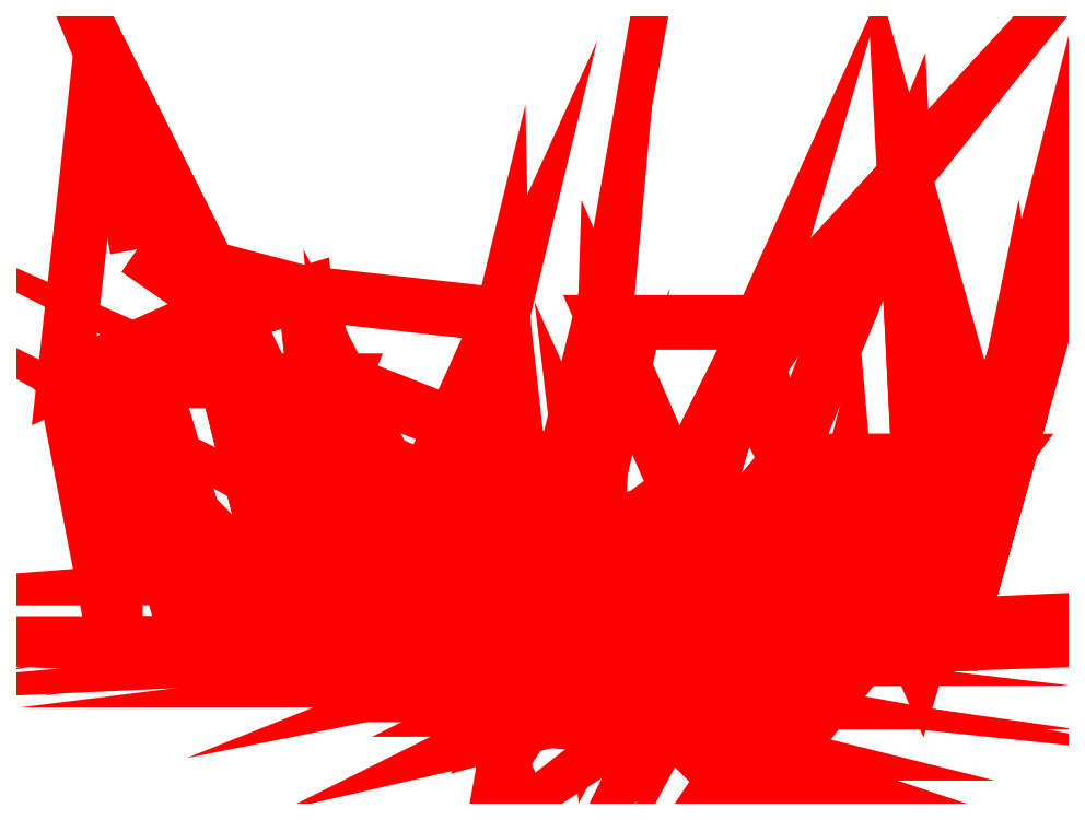
<metadata>
{"format":"dxf","ext":"dxf","renderer":"ezdxf+matplotlib","layout":"modelspace","background":"white","min_lineweight":24,"dpi":150}
</metadata>
<code>
0
SECTION
2
ENTITIES
0
3DFACE
8
0
10
10
20
-4
30
-15
11
1
21
-3
31
-22
12
0
22
-1
32
-10
13
0
23
-1
33
-10
0
3DFACE
8
0
10
-10
20
-2
30
-17
11
0
21
-1
31
-10
12
1
22
-3
32
-22
13
1
23
-3
33
-22
0
3DFACE
8
0
10
0
20
-1
30
-10
11
-10
21
-2
31
-17
12
-11
22
-4
32
-3
13
-11
23
-4
33
-3
0
3DFACE
8
0
10
0
20
-1
30
-10
11
-11
21
-4
31
-3
12
2
22
-1
32
0
13
2
23
-1
33
0
0
3DFACE
8
0
10
10
20
-4
30
-15
11
0
21
-1
31
-10
12
11
22
-4
32
-4
13
11
23
-4
33
-4
0
3DFACE
8
0
10
0
20
-1
30
-10
11
2
21
-1
31
0
12
11
22
-4
32
-4
13
11
23
-4
33
-4
0
3DFACE
8
0
10
-13
20
-1
30
7
11
-5
21
-1
31
8
12
-11
22
-4
32
-3
13
-11
23
-4
33
-3
0
3DFACE
8
0
10
-5
20
-1
30
8
11
2
21
-1
31
0
12
-11
22
-4
32
-3
13
-11
23
-4
33
-3
0
3DFACE
8
0
10
-16
20
1
30
18
11
-9
21
1
31
18
12
-13
22
-1
32
7
13
-13
23
-1
33
7
0
3DFACE
8
0
10
-5
20
-1
30
8
11
-13
21
-1
31
7
12
-9
22
1
32
18
13
-9
23
1
33
18
0
3DFACE
8
0
10
-9
20
1
30
18
11
-16
21
1
31
18
12
-10
22
3
32
27
13
-10
23
3
33
27
0
3DFACE
8
0
10
-17
20
3
30
27
11
-10
21
3
31
27
12
-16
22
1
32
18
13
-16
23
1
33
18
0
3DFACE
8
0
10
-10
20
3
30
27
11
-17
21
3
31
27
12
-9
22
4
32
37
13
-9
23
4
33
37
0
3DFACE
8
0
10
-15
20
4
30
38
11
-9
21
4
31
37
12
-17
22
3
32
27
13
-17
23
3
33
27
0
3DFACE
8
0
10
-9
20
4
30
37
11
-15
21
4
31
38
12
-5
22
6
32
46
13
-5
23
6
33
46
0
3DFACE
8
0
10
-10
20
6
30
48
11
-5
21
6
31
46
12
-15
22
4
32
38
13
-15
23
4
33
38
0
3DFACE
8
0
10
-5
20
6
30
46
11
-10
21
6
31
48
12
-1
22
8
32
64
13
-1
23
8
33
64
0
3DFACE
8
0
10
-6
20
8
30
64
11
-1
21
8
31
64
12
-10
22
6
32
48
13
-10
23
6
33
48
0
3DFACE
8
0
10
12
20
0
30
-24
11
1
21
-3
31
-22
12
10
22
-4
32
-15
13
10
23
-4
33
-15
0
3DFACE
8
0
10
1
20
-3
30
-22
11
12
21
0
31
-24
12
8
22
1
32
-29
13
8
23
1
33
-29
0
3DFACE
8
0
10
15
20
0
30
-33
11
8
21
1
31
-29
12
12
22
0
32
-24
13
12
23
0
33
-24
0
3DFACE
8
0
10
8
20
1
30
-29
11
15
21
0
31
-33
12
11
22
0
32
-38
13
11
23
0
33
-38
0
3DFACE
8
0
10
23
20
-5
30
-40
11
11
21
0
31
-38
12
15
22
0
32
-33
13
15
23
0
33
-33
0
3DFACE
8
0
10
11
20
0
30
-38
11
23
21
-5
31
-40
12
18
22
-5
32
-44
13
18
23
-5
33
-44
0
3DFACE
8
0
10
26
20
-7
30
-48
11
18
21
-5
31
-44
12
23
22
-5
32
-40
13
23
23
-5
33
-40
0
3DFACE
8
0
10
18
20
-5
30
-44
11
26
21
-7
31
-48
12
20.36
22
-7
32
-49.88
13
20.36
23
-7
33
-49.88
0
3DFACE
8
0
10
26
20
-9
30
-57
11
20.36
21
-7
31
-49.88
12
26
22
-7
32
-48
13
26
23
-7
33
-48
0
3DFACE
8
0
10
20.36
20
-7
30
-49.88
11
26
21
-9
31
-57
12
21.77
22
-9
32
-56.53
13
21.77
23
-9
33
-56.53
0
3DFACE
8
0
10
25
20
-9
30
-64
11
21.77
21
-9
31
-56.53
12
26
22
-9
32
-57
13
26
23
-9
33
-57
0
3DFACE
8
0
10
21.77
20
-9
30
-56.53
11
25
21
-9
31
-64
12
18
22
-9
32
-64
13
18
23
-9
33
-64
0
3DFACE
8
0
10
18
20
-9
30
-64
11
0
21
31
31
-64
12
3
22
6
32
-52
13
3
23
6
33
-52
0
3DFACE
8
0
10
21.77
20
-9
30
-56.53
11
18
21
-9
31
-64
12
3
22
6
32
-52
13
3
23
6
33
-52
0
3DFACE
8
0
10
20.36
20
-7
30
-49.88
11
21.77
21
-9
31
-56.53
12
3
22
6
32
-52
13
3
23
6
33
-52
0
3DFACE
8
0
10
18
20
-5
30
-44
11
20.36
21
-7
31
-49.88
12
3
22
6
32
-52
13
3
23
6
33
-52
0
3DFACE
8
0
10
18
20
-5
30
-44
11
3
21
6
31
-52
12
-1
22
6
32
-42
13
-1
23
6
33
-42
0
3DFACE
8
0
10
11
20
0
30
-38
11
18
21
-5
31
-44
12
-1
22
6
32
-42
13
-1
23
6
33
-42
0
3DFACE
8
0
10
8
20
1
30
-29
11
11
21
0
31
-38
12
-1
22
6
32
-42
13
-1
23
6
33
-42
0
3DFACE
8
0
10
8
20
1
30
-29
11
-1
21
6
31
-42
12
-11
22
6
32
-35
13
-11
23
6
33
-35
0
3DFACE
8
0
10
1
20
-3
30
-22
11
8
21
1
31
-29
12
-11
22
6
32
-35
13
-11
23
6
33
-35
0
3DFACE
8
0
10
1
20
-3
30
-22
11
-11
21
6
31
-35
12
-22
22
8
32
-26
13
-22
23
8
33
-26
0
3DFACE
8
0
10
-22
20
8
30
-26
11
-10
21
-2
31
-17
12
1
22
-3
32
-22
13
1
23
-3
33
-22
0
3DFACE
8
0
10
-10
20
-2
30
-17
11
-22
21
8
31
-26
12
-23
22
8
32
-14
13
-23
23
8
33
-14
0
3DFACE
8
0
10
-23
20
8
30
-14
11
-11
21
-4
31
-3
12
-10
22
-2
32
-17
13
-10
23
-2
33
-17
0
3DFACE
8
0
10
-11
20
-4
30
-3
11
-23
21
8
31
-14
12
-18
22
6
32
-4
13
-18
23
6
33
-4
0
3DFACE
8
0
10
-18
20
6
30
-4
11
-13
21
-1
31
7
12
-11
22
-4
32
-3
13
-11
23
-4
33
-3
0
3DFACE
8
0
10
-13
20
-1
30
7
11
-18
21
6
31
-4
12
-17
22
13
32
5
13
-17
23
13
33
5
0
3DFACE
8
0
10
-17
20
13
30
5
11
-16
21
1
31
18
12
-13
22
-1
32
7
13
-13
23
-1
33
7
0
3DFACE
8
0
10
-16
20
1
30
18
11
-17
21
13
31
5
12
-22
22
13
32
12
13
-22
23
13
33
12
0
3DFACE
8
0
10
-16
20
1
30
18
11
-22
21
13
31
12
12
-25
22
17
32
23
13
-25
23
17
33
23
0
3DFACE
8
0
10
-25
20
17
30
23
11
-17
21
3
31
27
12
-16
22
1
32
18
13
-16
23
1
33
18
0
3DFACE
8
0
10
-17
20
3
30
27
11
-25
21
17
31
23
12
-24
22
18
32
41
13
-24
23
18
33
41
0
3DFACE
8
0
10
-24
20
18
30
41
11
-15
21
4
31
38
12
-17
22
3
32
27
13
-17
23
3
33
27
0
3DFACE
8
0
10
-15
20
4
30
38
11
-24
21
18
31
41
12
-19
22
20
32
49
13
-19
23
20
33
49
0
3DFACE
8
0
10
-19
20
20
30
49
11
-10
21
6
31
48
12
-15
22
4
32
38
13
-15
23
4
33
38
0
3DFACE
8
0
10
-10
20
6
30
48
11
-19
21
20
31
49
12
-11
22
53
32
64
13
-11
23
53
33
64
0
3DFACE
8
0
10
-11
20
53
30
64
11
-6
21
8
31
64
12
-10
22
6
32
48
13
-10
23
6
33
48
0
3DFACE
8
0
10
36
20
29
30
-64
11
25
21
-9
31
-64
12
26
22
-9
32
-57
13
26
23
-9
33
-57
0
3DFACE
8
0
10
38
20
6
30
-50
11
36
21
29
31
-64
12
26
22
-9
32
-57
13
26
23
-9
33
-57
0
3DFACE
8
0
10
38
20
6
30
-50
11
26
21
-9
31
-57
12
26
22
-7
32
-48
13
26
23
-7
33
-48
0
3DFACE
8
0
10
35
20
8
30
-38
11
38
21
6
31
-50
12
26
22
-7
32
-48
13
26
23
-7
33
-48
0
3DFACE
8
0
10
35
20
8
30
-38
11
26
21
-7
31
-48
12
23
22
-5
32
-40
13
23
23
-5
33
-40
0
3DFACE
8
0
10
31
20
7
30
-29
11
35
21
8
31
-38
12
23
22
-5
32
-40
13
23
23
-5
33
-40
0
3DFACE
8
0
10
31
20
7
30
-29
11
23
21
-5
31
-40
12
15
22
0
32
-33
13
15
23
0
33
-33
0
3DFACE
8
0
10
23
20
7
30
-19
11
31
21
7
31
-29
12
15
22
0
32
-33
13
15
23
0
33
-33
0
3DFACE
8
0
10
23
20
7
30
-19
11
15
21
0
31
-33
12
12
22
0
32
-24
13
12
23
0
33
-24
0
3DFACE
8
0
10
21
20
7
30
-11
11
23
21
7
31
-19
12
12
22
0
32
-24
13
12
23
0
33
-24
0
3DFACE
8
0
10
21
20
7
30
-11
11
12
21
0
31
-24
12
10
22
-4
32
-15
13
10
23
-4
33
-15
0
3DFACE
8
0
10
10
20
-4
30
-15
11
11
21
-4
31
-4
12
21
22
7
32
-11
13
21
23
7
33
-11
0
3DFACE
8
0
10
18
20
9
30
0
11
21
21
7
31
-11
12
11
22
-4
32
-4
13
11
23
-4
33
-4
0
3DFACE
8
0
10
11
20
16
30
4
11
18
21
9
31
0
12
11
22
-4
32
-4
13
11
23
-4
33
-4
0
3DFACE
8
0
10
11
20
16
30
4
11
11
21
-4
31
-4
12
2
22
-1
32
0
13
2
23
-1
33
0
0
3DFACE
8
0
10
0
20
21
30
14
11
11
21
16
31
4
12
2
22
-1
32
0
13
2
23
-1
33
0
0
3DFACE
8
0
10
2
20
-1
30
0
11
-5
21
-1
31
8
12
0
22
21
32
14
13
0
23
21
33
14
0
3DFACE
8
0
10
-5
20
-1
30
8
11
-9
21
1
31
18
12
0
22
21
32
14
13
0
23
21
33
14
0
3DFACE
8
0
10
-5
20
23
30
24
11
0
21
21
31
14
12
-9
22
1
32
18
13
-9
23
1
33
18
0
3DFACE
8
0
10
-9
20
1
30
18
11
-10
21
3
31
27
12
-5
22
23
32
24
13
-5
23
23
33
24
0
3DFACE
8
0
10
-10
20
3
30
27
11
-3
21
21
31
35
12
-5
22
23
32
24
13
-5
23
23
33
24
0
3DFACE
8
0
10
-10
20
3
30
27
11
-9
21
4
31
37
12
-3
22
21
32
35
13
-3
23
21
33
35
0
3DFACE
8
0
10
-9
20
4
30
37
11
-5
21
6
31
46
12
-3
22
21
32
35
13
-3
23
21
33
35
0
3DFACE
8
0
10
2
20
21
30
43
11
-3
21
21
31
35
12
-5
22
6
32
46
13
-5
23
6
33
46
0
3DFACE
8
0
10
-5
20
6
30
46
11
-1
21
8
31
64
12
3
22
52
32
64
13
3
23
52
33
64
0
3DFACE
8
0
10
3
20
52
30
64
11
2
21
21
31
43
12
-5
22
6
32
46
13
-5
23
6
33
46
0
3DFACE
8
0
10
2
20
21
30
43
11
3
21
52
31
64
12
13
22
29
32
48
13
13
23
29
33
48
0
3DFACE
8
0
10
13
20
29
30
48
11
11
21
24
31
41
12
2
22
21
32
43
13
2
23
21
33
43
0
3DFACE
8
0
10
11
20
24
30
41
11
9
21
21
31
34
12
2
22
21
32
43
13
2
23
21
33
43
0
3DFACE
8
0
10
-3
20
21
30
35
11
2
21
21
31
43
12
9
22
21
32
34
13
9
23
21
33
34
0
3DFACE
8
0
10
9
20
21
30
34
11
-5
21
23
31
24
12
-3
22
21
32
35
13
-3
23
21
33
35
0
3DFACE
8
0
10
9
20
21
30
34
11
9
21
18
31
27
12
-5
22
23
32
24
13
-5
23
23
33
24
0
3DFACE
8
0
10
0
20
21
30
14
11
-5
21
23
31
24
12
9
22
18
32
27
13
9
23
18
33
27
0
3DFACE
8
0
10
9
20
18
30
27
11
13
21
15
31
17
12
0
22
21
32
14
13
0
23
21
33
14
0
3DFACE
8
0
10
11
20
16
30
4
11
0
21
21
31
14
12
13
22
15
32
17
13
13
23
15
33
17
0
3DFACE
8
0
10
13
20
15
30
17
11
20
21
12
31
12
12
11
22
16
32
4
13
11
23
16
33
4
0
3DFACE
8
0
10
18
20
9
30
0
11
11
21
16
31
4
12
20
22
12
32
12
13
20
23
12
33
12
0
3DFACE
8
0
10
20
20
12
30
12
11
29
21
10
31
9
12
18
22
9
32
0
13
18
23
9
33
0
0
3DFACE
8
0
10
29
20
10
30
9
11
40
21
10
31
4
12
18
22
9
32
0
13
18
23
9
33
0
0
3DFACE
8
0
10
21
20
7
30
-11
11
18
21
9
31
0
12
40
22
10
32
4
13
40
23
10
33
4
0
3DFACE
8
0
10
40
20
10
30
4
11
51
21
8
31
-10
12
21
22
7
32
-11
13
21
23
7
33
-11
0
3DFACE
8
0
10
23
20
7
30
-19
11
21
21
7
31
-11
12
51
22
8
32
-10
13
51
23
8
33
-10
0
3DFACE
8
0
10
51
20
8
30
-10
11
51
21
8
31
-27
12
23
22
7
32
-19
13
23
23
7
33
-19
0
3DFACE
8
0
10
31
20
7
30
-29
11
23
21
7
31
-19
12
51
22
8
32
-27
13
51
23
8
33
-27
0
3DFACE
8
0
10
35
20
8
30
-38
11
31
21
7
31
-29
12
51
22
8
32
-27
13
51
23
8
33
-27
0
3DFACE
8
0
10
51
20
8
30
-27
11
49
21
8
31
-39
12
35
22
8
32
-38
13
35
23
8
33
-38
0
3DFACE
8
0
10
49
20
8
30
-39
11
46
21
6
31
-53
12
38
22
6
32
-50
13
38
23
6
33
-50
0
3DFACE
8
0
10
38
20
6
30
-50
11
35
21
8
31
-38
12
49
22
8
32
-39
13
49
23
8
33
-39
0
3DFACE
8
0
10
36
20
29
30
-64
11
38
21
6
31
-50
12
46
22
6
32
-53
13
46
23
6
33
-53
0
3DFACE
8
0
10
-14
20
8
30
-55
11
3
21
6
31
-52
12
0
22
31
32
-64
13
0
23
31
33
-64
0
3DFACE
8
0
10
-14
20
8
30
-55
11
-1
21
6
31
-42
12
3
22
6
32
-52
13
3
23
6
33
-52
0
3DFACE
8
0
10
-14
20
8
30
-55
11
-11
21
6
31
-35
12
-1
22
6
32
-42
13
-1
23
6
33
-42
0
3DFACE
8
0
10
-14
20
8
30
-55
11
-30
21
8
31
-50
12
-11
22
6
32
-35
13
-11
23
6
33
-35
0
3DFACE
8
0
10
-30
20
8
30
-50
11
-22
21
8
31
-26
12
-11
22
6
32
-35
13
-11
23
6
33
-35
0
3DFACE
8
0
10
-22
20
8
30
-26
11
-30
21
8
31
-50
12
-48
22
8
32
-43
13
-48
23
8
33
-43
0
3DFACE
8
0
10
-22
20
8
30
-26
11
-48
21
8
31
-43
12
-54
22
8
32
-24
13
-54
23
8
33
-24
0
3DFACE
8
0
10
-54
20
8
30
-24
11
-23
21
8
31
-14
12
-22
22
8
32
-26
13
-22
23
8
33
-26
0
3DFACE
8
0
10
-23
20
8
30
-14
11
-54
21
8
31
-24
12
-64
22
8
32
-13
13
-64
23
8
33
-13
0
3DFACE
8
0
10
-64
20
8
30
-13
11
-18
21
6
31
-4
12
-23
22
8
32
-14
13
-23
23
8
33
-14
0
3DFACE
8
0
10
-18
20
6
30
-4
11
-64
21
8
31
-13
12
-64
22
8
32
-5
13
-64
23
8
33
-5
0
3DFACE
8
0
10
-18
20
6
30
-4
11
-64
21
8
31
-5
12
-51
22
8
32
2
13
-51
23
8
33
2
0
3DFACE
8
0
10
-51
20
8
30
2
11
-17
21
13
31
5
12
-18
22
6
32
-4
13
-18
23
6
33
-4
0
3DFACE
8
0
10
-17
20
13
30
5
11
-51
21
8
31
2
12
-41
22
13
32
13
13
-41
23
13
33
13
0
3DFACE
8
0
10
-41
20
13
30
13
11
-22
21
13
31
12
12
-17
22
13
32
5
13
-17
23
13
33
5
0
3DFACE
8
0
10
-41
20
13
30
13
11
-25
21
17
31
23
12
-22
22
13
32
12
13
-22
23
13
33
12
0
3DFACE
8
0
10
-25
20
17
30
23
11
-41
21
13
31
13
12
-37
22
17
32
24
13
-37
23
17
33
24
0
3DFACE
8
0
10
-37
20
17
30
24
11
-24
21
18
31
41
12
-25
22
17
32
23
13
-25
23
17
33
23
0
3DFACE
8
0
10
-24
20
18
30
41
11
-37
21
17
31
24
12
-37
22
17
32
35
13
-37
23
17
33
35
0
3DFACE
8
0
10
-24
20
18
30
41
11
-37
21
17
31
35
12
-34
22
17
32
45
13
-34
23
17
33
45
0
3DFACE
8
0
10
-34
20
17
30
45
11
-19
21
20
31
49
12
-24
22
18
32
41
13
-24
23
18
33
41
0
3DFACE
8
0
10
-19
20
20
30
49
11
-34
21
17
31
45
12
-26
22
20
32
53
13
-26
23
20
33
53
0
3DFACE
8
0
10
-26
20
20
30
53
11
-11
21
53
31
64
12
-19
22
20
32
49
13
-19
23
20
33
49
0
3DFACE
8
0
10
36
20
29
30
-64
11
46
21
6
31
-53
12
53
22
29
32
-60
13
53
23
29
33
-60
0
3DFACE
8
0
10
59
20
47
30
-39
11
53
21
29
31
-60
12
46
22
6
32
-53
13
46
23
6
33
-53
0
3DFACE
8
0
10
46
20
6
30
-53
11
49
21
8
31
-39
12
59
22
47
32
-39
13
59
23
47
33
-39
0
3DFACE
8
0
10
49
20
8
30
-39
11
51
21
8
31
-27
12
59
22
47
32
-39
13
59
23
47
33
-39
0
3DFACE
8
0
10
51
20
8
30
-27
11
60
21
40
31
-18
12
59
22
47
32
-39
13
59
23
47
33
-39
0
3DFACE
8
0
10
51
20
8
30
-27
11
51
21
8
31
-10
12
60
22
40
32
-18
13
60
23
40
33
-18
0
3DFACE
8
0
10
51
20
8
30
-10
11
57
21
33
31
2
12
60
22
40
32
-18
13
60
23
40
33
-18
0
3DFACE
8
0
10
51
20
8
30
-10
11
40
21
10
31
4
12
57
22
33
32
2
13
57
23
33
33
2
0
3DFACE
8
0
10
46
20
33
30
12
11
57
21
33
31
2
12
40
22
10
32
4
13
40
23
10
33
4
0
3DFACE
8
0
10
40
20
10
30
4
11
29
21
10
31
9
12
28
22
33
32
19
13
28
23
33
33
19
0
3DFACE
8
0
10
40
20
10
30
4
11
28
21
33
31
19
12
46
22
33
32
12
13
46
23
33
33
12
0
3DFACE
8
0
10
29
20
10
30
9
11
20
21
12
31
12
12
28
22
33
32
19
13
28
23
33
33
19
0
3DFACE
8
0
10
20
20
12
30
12
11
13
21
15
31
17
12
28
22
33
32
19
13
28
23
33
33
19
0
3DFACE
8
0
10
23
20
49
30
39
11
28
21
33
31
19
12
13
22
15
32
17
13
13
23
15
33
17
0
3DFACE
8
0
10
13
20
15
30
17
11
9
21
18
31
27
12
23
22
49
32
39
13
23
23
49
33
39
0
3DFACE
8
0
10
28
20
52
30
64
11
23
21
49
31
39
12
13
22
29
32
48
13
13
23
29
33
48
0
3DFACE
8
0
10
28
20
52
30
64
11
13
21
29
31
48
12
3
22
52
32
64
13
3
23
52
33
64
0
3DFACE
8
0
10
11
20
24
30
41
11
13
21
29
31
48
12
23
22
49
32
39
13
23
23
49
33
39
0
3DFACE
8
0
10
9
20
21
30
34
11
11
21
24
31
41
12
23
22
49
32
39
13
23
23
49
33
39
0
3DFACE
8
0
10
9
20
18
30
27
11
9
21
21
31
34
12
23
22
49
32
39
13
23
23
49
33
39
0
3DFACE
8
0
10
28
20
33
30
19
11
23
21
49
31
39
12
44
22
72
32
41
13
44
23
72
33
41
0
3DFACE
8
0
10
23
20
49
30
39
11
28
21
52
31
64
12
44
22
72
32
41
13
44
23
72
33
41
0
3DFACE
8
0
10
28
20
33
30
19
11
44
21
72
31
41
12
46
22
33
32
12
13
46
23
33
33
12
0
3DFACE
8
0
10
-33
20
44
30
-62
11
-14
21
8
31
-55
12
0
22
31
32
-64
13
0
23
31
33
-64
0
3DFACE
8
0
10
-30
20
8
30
-50
11
-14
21
8
31
-55
12
-33
22
44
32
-62
13
-33
23
44
33
-62
0
3DFACE
8
0
10
-33
20
44
30
-62
11
-48
21
8
31
-43
12
-30
22
8
32
-50
13
-30
23
8
33
-50
0
3DFACE
8
0
10
-48
20
8
30
-43
11
-33
21
44
31
-62
12
-59
22
44
32
-53
13
-59
23
44
33
-53
0
3DFACE
8
0
10
-48
20
8
30
-43
11
-59
21
44
31
-53
12
-64
22
44
32
-31
13
-64
23
44
33
-31
0
3DFACE
8
0
10
-64
20
44
30
-31
11
-54
21
8
31
-24
12
-48
22
8
32
-43
13
-48
23
8
33
-43
0
3DFACE
8
0
10
-64
20
44
30
-31
11
-64
21
8
31
-13
12
-54
22
8
32
-24
13
-54
23
8
33
-24
0
3DFACE
8
0
10
-71
20
44
30
3
11
-51
21
8
31
2
12
-64
22
8
32
-5
13
-64
23
8
33
-5
0
3DFACE
8
0
10
-71
20
44
30
3
11
-41
21
13
31
13
12
-51
22
8
32
2
13
-51
23
8
33
2
0
3DFACE
8
0
10
-41
20
13
30
13
11
-71
21
44
31
3
12
-51
22
53
32
19
13
-51
23
53
33
19
0
3DFACE
8
0
10
-51
20
53
30
19
11
-37
21
17
31
24
12
-41
22
13
32
13
13
-41
23
13
33
13
0
3DFACE
8
0
10
-51
20
53
30
19
11
-37
21
17
31
35
12
-37
22
17
32
24
13
-37
23
17
33
24
0
3DFACE
8
0
10
-37
20
17
30
35
11
-51
21
53
31
19
12
-48
22
53
32
43
13
-48
23
53
33
43
0
3DFACE
8
0
10
-48
20
53
30
43
11
-34
21
17
31
45
12
-37
22
17
32
35
13
-37
23
17
33
35
0
3DFACE
8
0
10
-11
20
53
30
64
11
-26
21
20
31
53
12
-38
22
56
32
62
13
-38
23
56
33
62
0
3DFACE
8
0
10
-38
20
56
30
62
11
-26
21
20
31
53
12
-34
22
17
32
45
13
-34
23
17
33
45
0
3DFACE
8
0
10
-34
20
17
30
45
11
-48
21
53
31
43
12
-38
22
56
32
62
13
-38
23
56
33
62
0
3DFACE
8
0
10
-61
20
62
30
55
11
-38
21
56
31
62
12
-48
22
53
32
43
13
-48
23
53
33
43
0
3DFACE
8
0
10
-61
20
62
30
55
11
-48
21
53
31
43
12
-66
22
89
32
35
13
-66
23
89
33
35
0
3DFACE
8
0
10
-51
20
53
30
19
11
-66
21
89
31
35
12
-48
22
53
32
43
13
-48
23
53
33
43
0
3DFACE
8
0
10
-66
20
89
30
35
11
-51
21
53
31
19
12
-71
22
44
32
3
13
-71
23
44
33
3
0
3DFACE
8
0
10
53
20
40
30
16
11
46
21
33
31
12
12
44
22
72
32
41
13
44
23
72
33
41
0
3DFACE
8
0
10
57
20
33
30
2
11
46
21
33
31
12
12
53
22
40
32
16
13
53
23
40
33
16
0
ENDSEC
0
EOF

</code>
